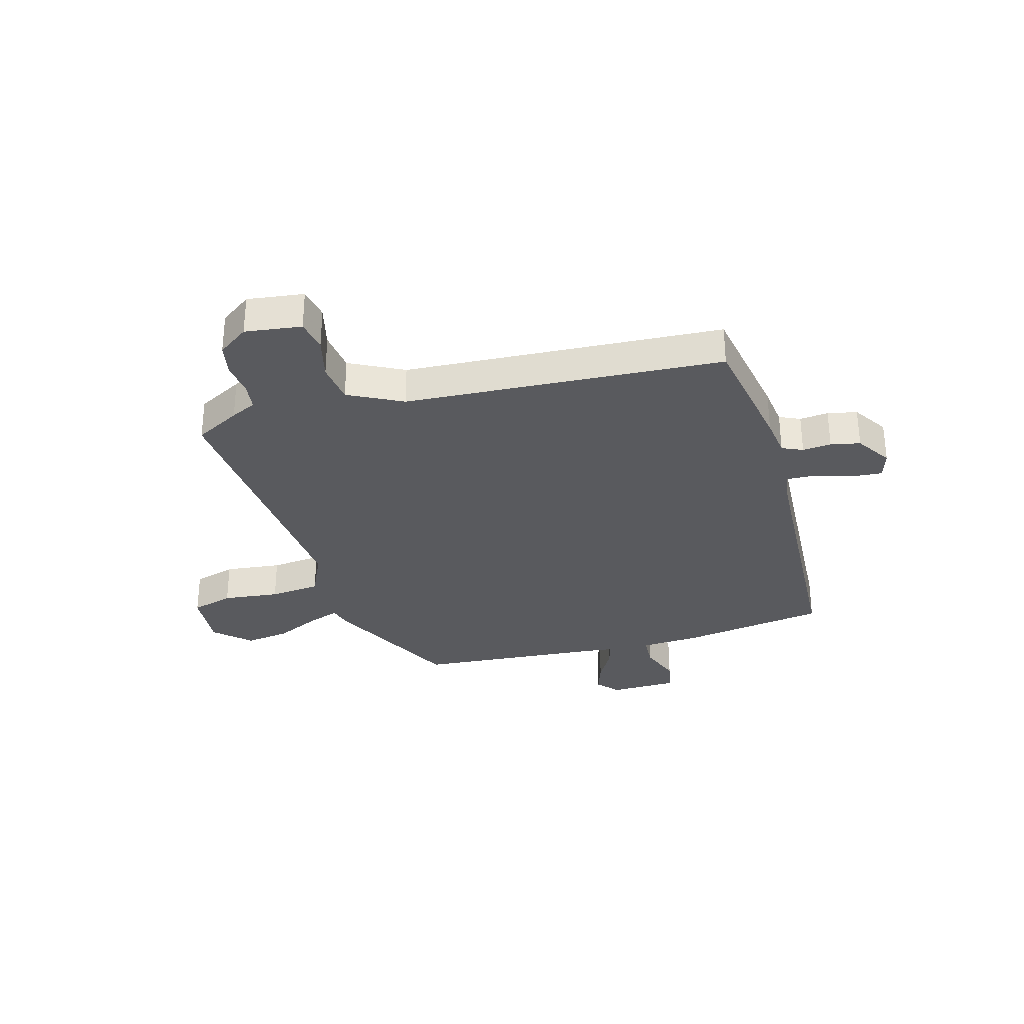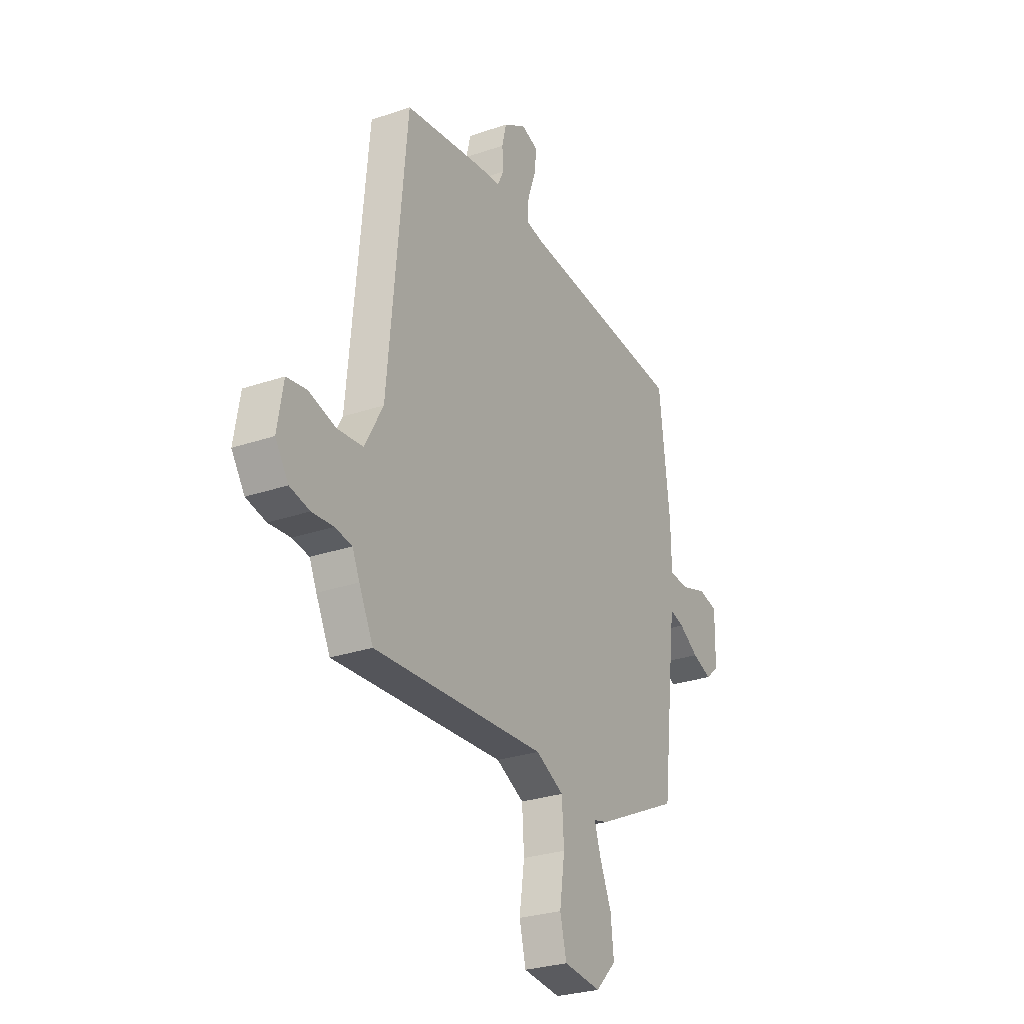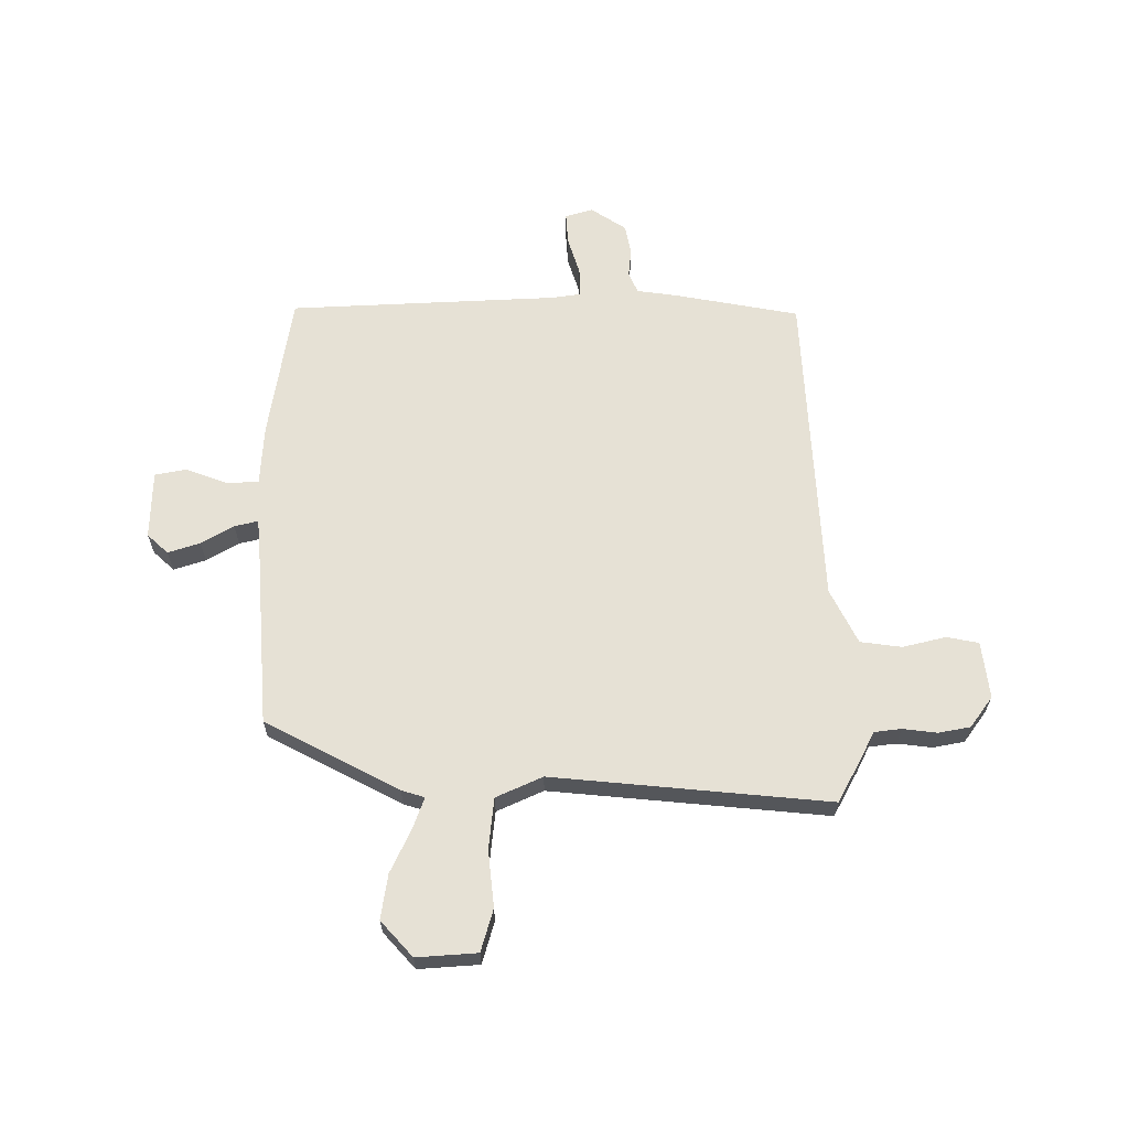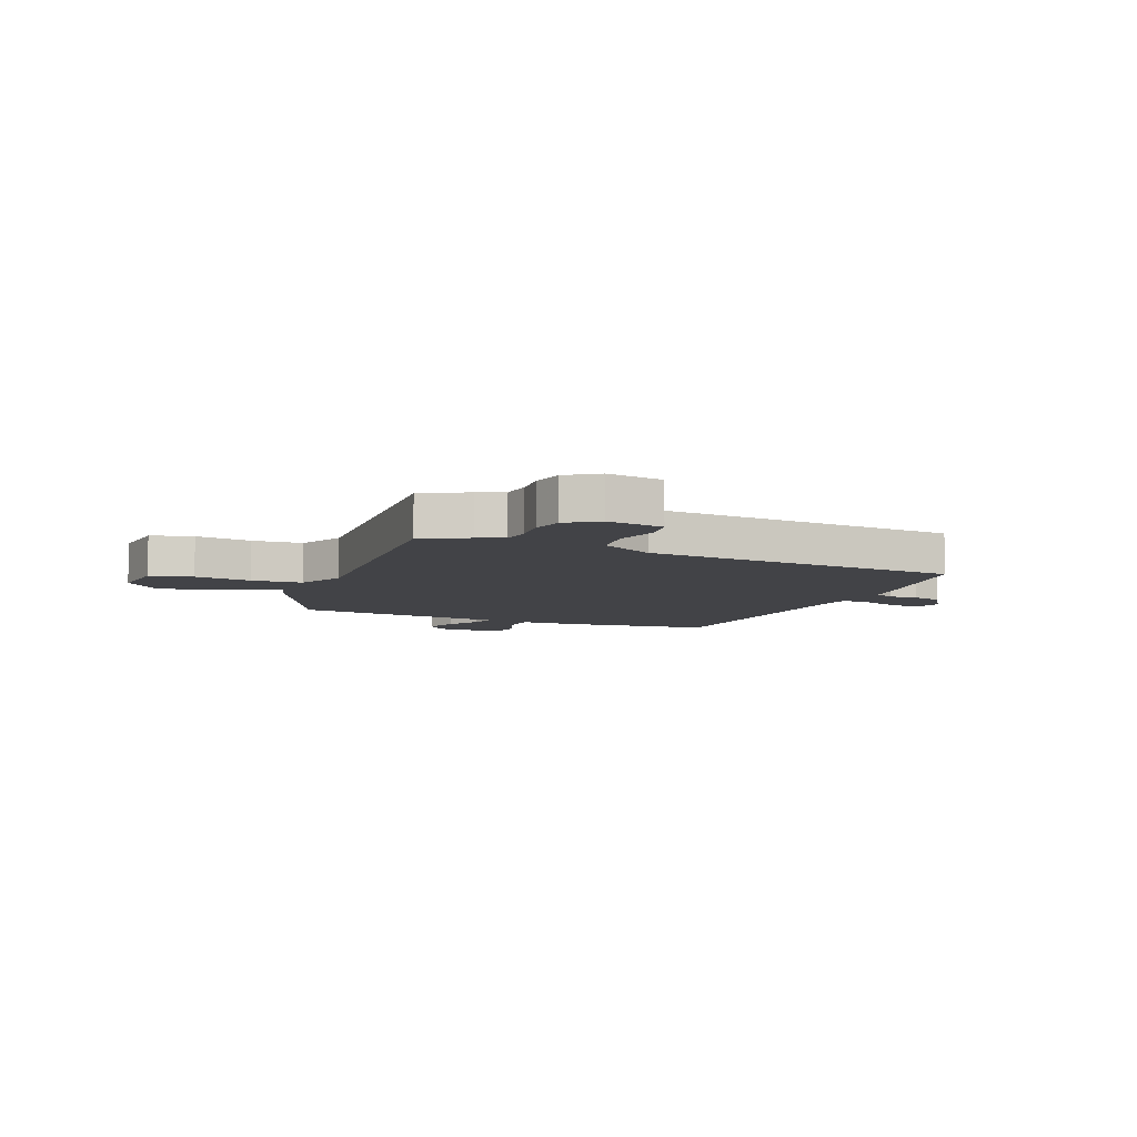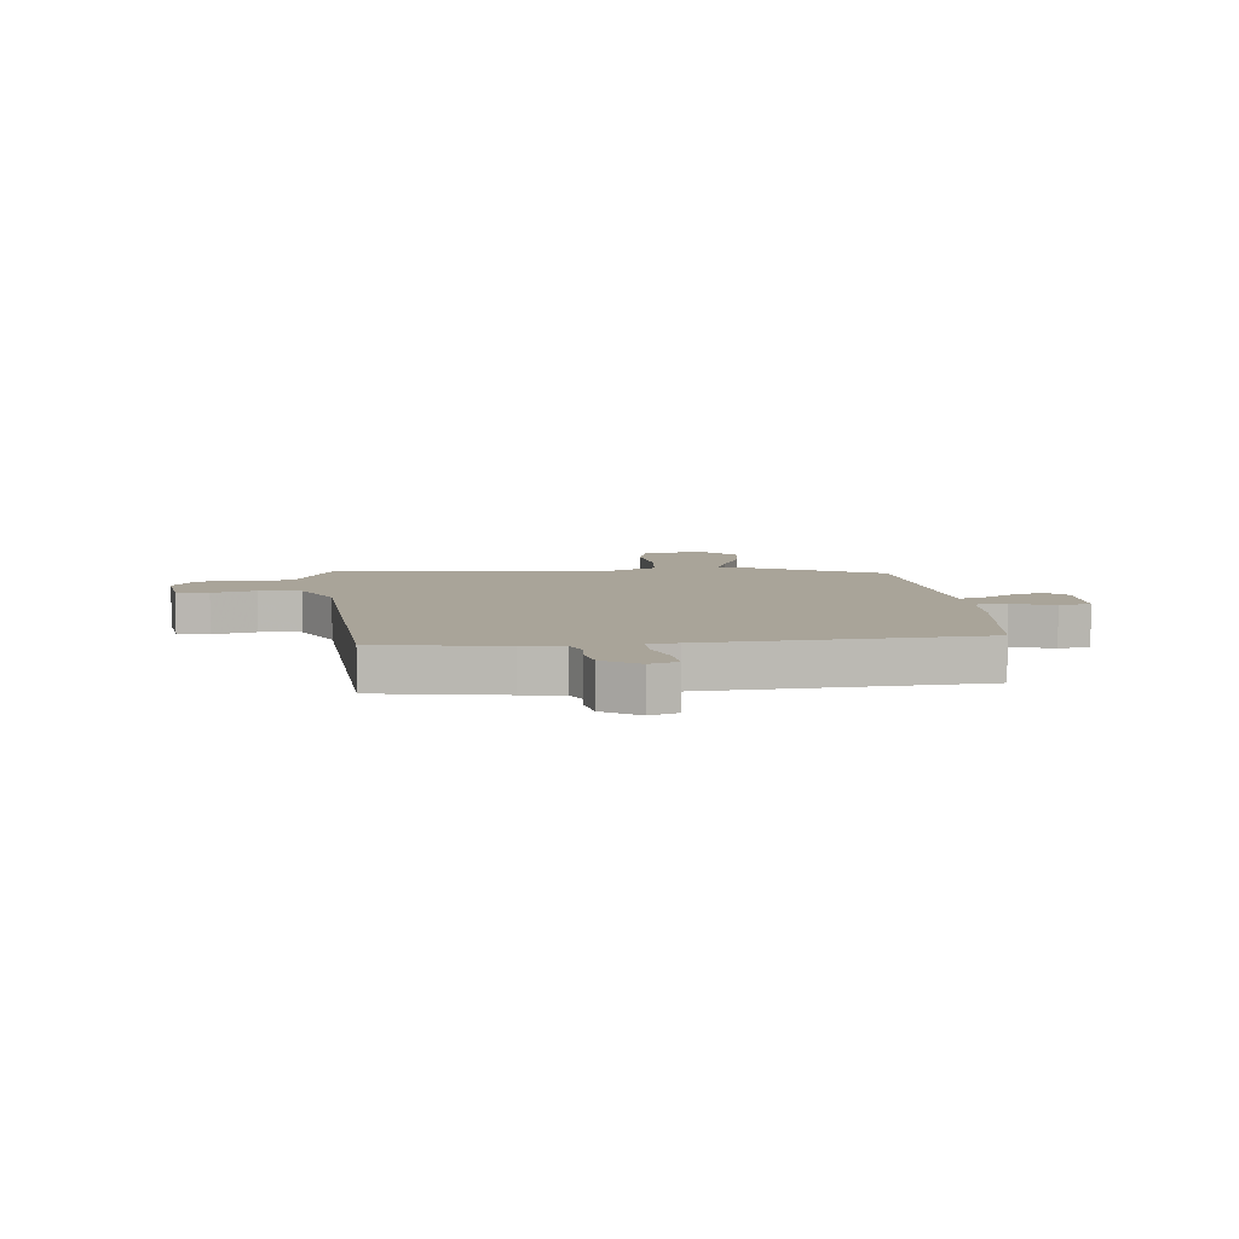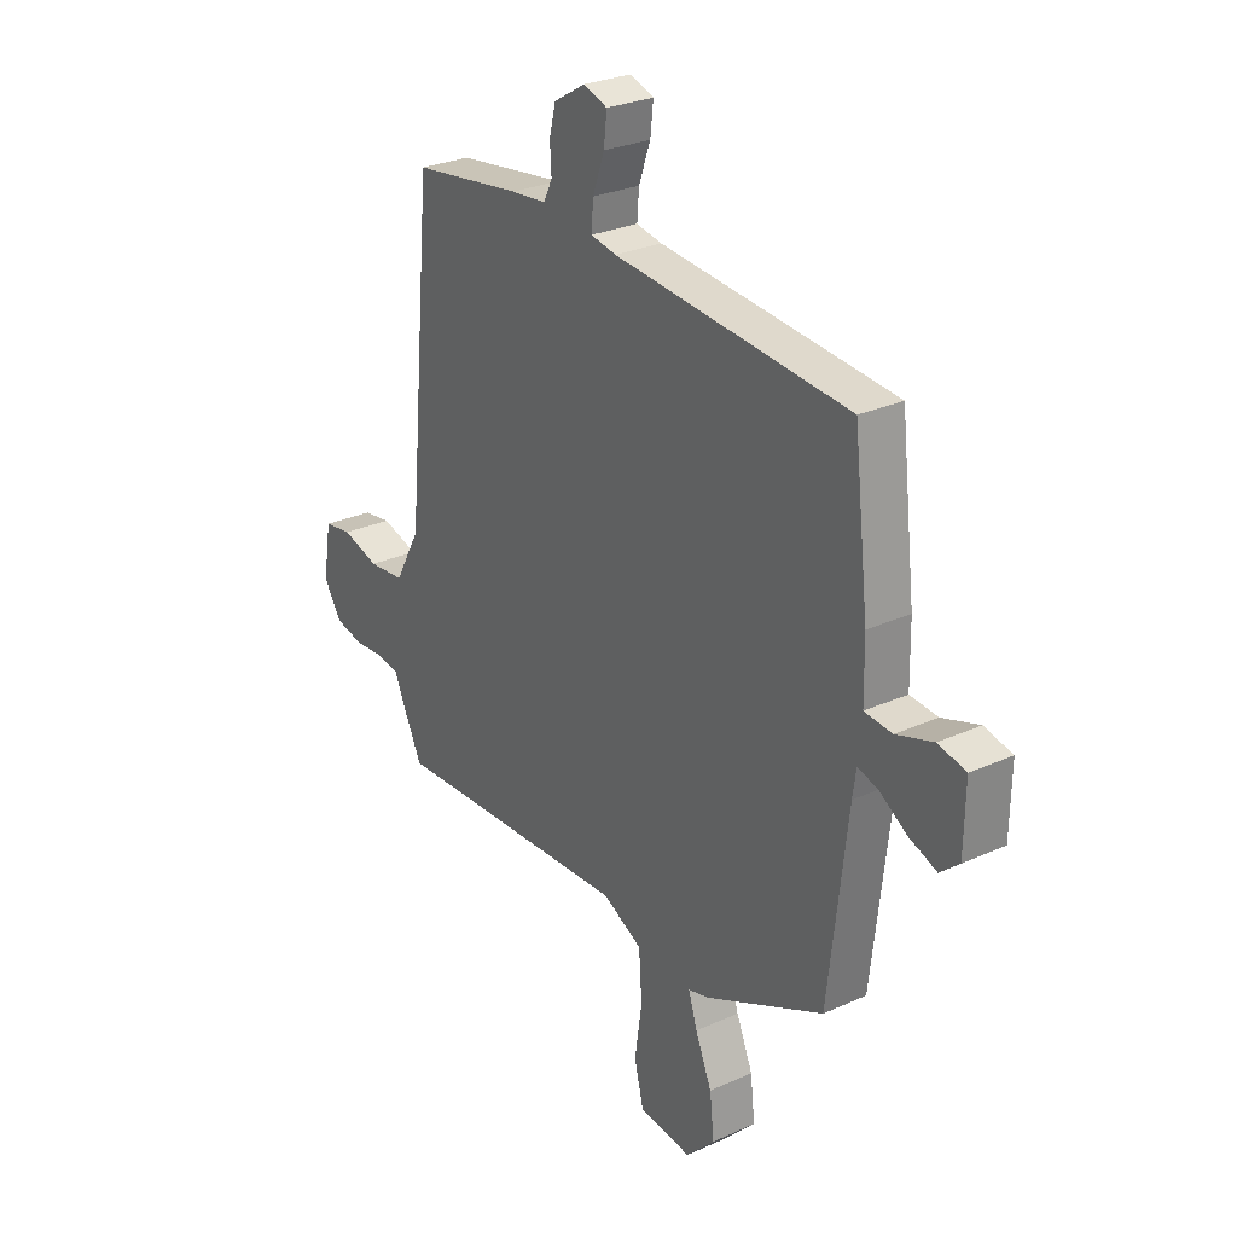
<metadata>
{"format":"obj","ext":"obj","renderer":"f3d","projection":"perspective","resolution":1024,"background":"white","views":[{"elev":-31.8,"azim":-72.4,"up":"+Y"},{"elev":-27.8,"azim":-62.3,"up":"+Z"},{"elev":64.2,"azim":-177.8,"up":"+Y"},{"elev":-7.5,"azim":-111.8,"up":"+Y"},{"elev":7.3,"azim":-4.6,"up":"+Y"},{"elev":27.7,"azim":55.3,"up":"+Z"}]}
</metadata>
<code>
v 0.505 0.07 0.457
v 0.536 0.07 0.194
v 0.538 0.07 0.086
v 0.595 0.07 0.081
v 0.671 0.07 0.106
v 0.728 0.07 0.093
v 0.726 0.07 -0.03
v 0.687 0.07 -0.063
v 0.63 0.07 -0.042
v 0.573 0.07 -0.006
v 0.531 0.07 0.006
v 0.524 0.07 -0.044
v 0.485 0.07 -0.38
v 0.239 0.07 -0.496
v 0.197 0.07 -0.507
v 0.215 0.07 -0.564
v 0.249 0.07 -0.644
v 0.258 0.07 -0.725
v 0.198 0.07 -0.786
v 0.089 0.07 -0.774
v 0.07 0.07 -0.697
v 0.085 0.07 -0.595
v 0.079 0.07 -0.503
v -0.003 0.07 -0.462
v -0.504 0.07 -0.489
v -0.545 0.07 -0.406
v -0.566 0.07 -0.359
v -0.615 0.07 -0.351
v -0.677 0.07 -0.356
v -0.734 0.07 -0.343
v -0.772 0.07 -0.286
v -0.755 0.07 -0.184
v -0.697 0.07 -0.175
v -0.62 0.07 -0.197
v -0.545 0.07 -0.19
v -0.492 0.07 -0.094
v -0.438 0.07 0.481
v -0.212 0.07 0.513
v -0.139 0.07 0.52
v -0.121 0.07 0.557
v -0.124 0.07 0.609
v -0.111 0.07 0.662
v -0.046 0.07 0.701
v 0.003 0.07 0.684
v -0.003 0.07 0.628
v -0.027 0.07 0.561
v -0.031 0.07 0.509
v 0.022 0.07 0.499
v 0.505 0 0.457
v 0.536 0 0.194
v 0.538 0 0.086
v 0.595 0 0.081
v 0.671 0 0.106
v 0.728 0 0.093
v 0.726 0 -0.03
v 0.687 0 -0.063
v 0.63 0 -0.042
v 0.573 0 -0.006
v 0.531 0 0.006
v 0.524 0 -0.044
v 0.485 0 -0.38
v 0.239 0 -0.496
v 0.197 0 -0.507
v 0.215 0 -0.564
v 0.249 0 -0.644
v 0.258 0 -0.725
v 0.198 0 -0.786
v 0.089 0 -0.774
v 0.07 0 -0.697
v 0.085 0 -0.595
v 0.079 0 -0.503
v -0.003 0 -0.462
v -0.504 0 -0.489
v -0.545 0 -0.406
v -0.566 0 -0.359
v -0.615 0 -0.351
v -0.677 0 -0.356
v -0.734 0 -0.343
v -0.772 0 -0.286
v -0.755 0 -0.184
v -0.697 0 -0.175
v -0.62 0 -0.197
v -0.545 0 -0.19
v -0.492 0 -0.094
v -0.438 0 0.481
v -0.212 0 0.513
v -0.139 0 0.52
v -0.121 0 0.557
v -0.124 0 0.609
v -0.111 0 0.662
v -0.046 0 0.701
v 0.003 0 0.684
v -0.003 0 0.628
v -0.027 0 0.561
v -0.031 0 0.509
v 0.022 0 0.499
f 43 44 45 46
f 43 46 47
f 40 41 42 43
f 39 40 43 47
f 36 37 38 39
f 35 36 39 47
f 31 32 33 34
f 31 34 35
f 28 29 30 31
f 27 28 31 35
f 24 25 26 27
f 24 27 35 47
f 19 20 21 22
f 19 22 23
f 16 17 18 19
f 15 16 19 23
f 12 13 14 15
f 11 12 15 23
f 7 8 9 10
f 7 10 11
f 4 5 6 7
f 3 4 7 11
f 48 1 2 3
f 23 24 47 48
f 3 11 23 48
f 94 93 92 91
f 95 94 91
f 91 90 89 88
f 95 91 88 87
f 87 86 85 84
f 95 87 84 83
f 82 81 80 79
f 83 82 79
f 79 78 77 76
f 83 79 76 75
f 75 74 73 72
f 95 83 75 72
f 70 69 68 67
f 71 70 67
f 67 66 65 64
f 71 67 64 63
f 63 62 61 60
f 71 63 60 59
f 58 57 56 55
f 59 58 55
f 55 54 53 52
f 59 55 52 51
f 51 50 49 96
f 96 95 72 71
f 96 71 59 51
f 1 49 50 2
f 2 50 51 3
f 3 51 52 4
f 4 52 53 5
f 5 53 54 6
f 6 54 55 7
f 7 55 56 8
f 8 56 57 9
f 9 57 58 10
f 10 58 59 11
f 11 59 60 12
f 12 60 61 13
f 13 61 62 14
f 14 62 63 15
f 15 63 64 16
f 16 64 65 17
f 17 65 66 18
f 18 66 67 19
f 19 67 68 20
f 20 68 69 21
f 21 69 70 22
f 22 70 71 23
f 23 71 72 24
f 24 72 73 25
f 25 73 74 26
f 26 74 75 27
f 27 75 76 28
f 28 76 77 29
f 29 77 78 30
f 30 78 79 31
f 31 79 80 32
f 32 80 81 33
f 33 81 82 34
f 34 82 83 35
f 35 83 84 36
f 36 84 85 37
f 37 85 86 38
f 38 86 87 39
f 39 87 88 40
f 40 88 89 41
f 41 89 90 42
f 42 90 91 43
f 43 91 92 44
f 44 92 93 45
f 45 93 94 46
f 46 94 95 47
f 47 95 96 48
f 48 96 49 1

</code>
